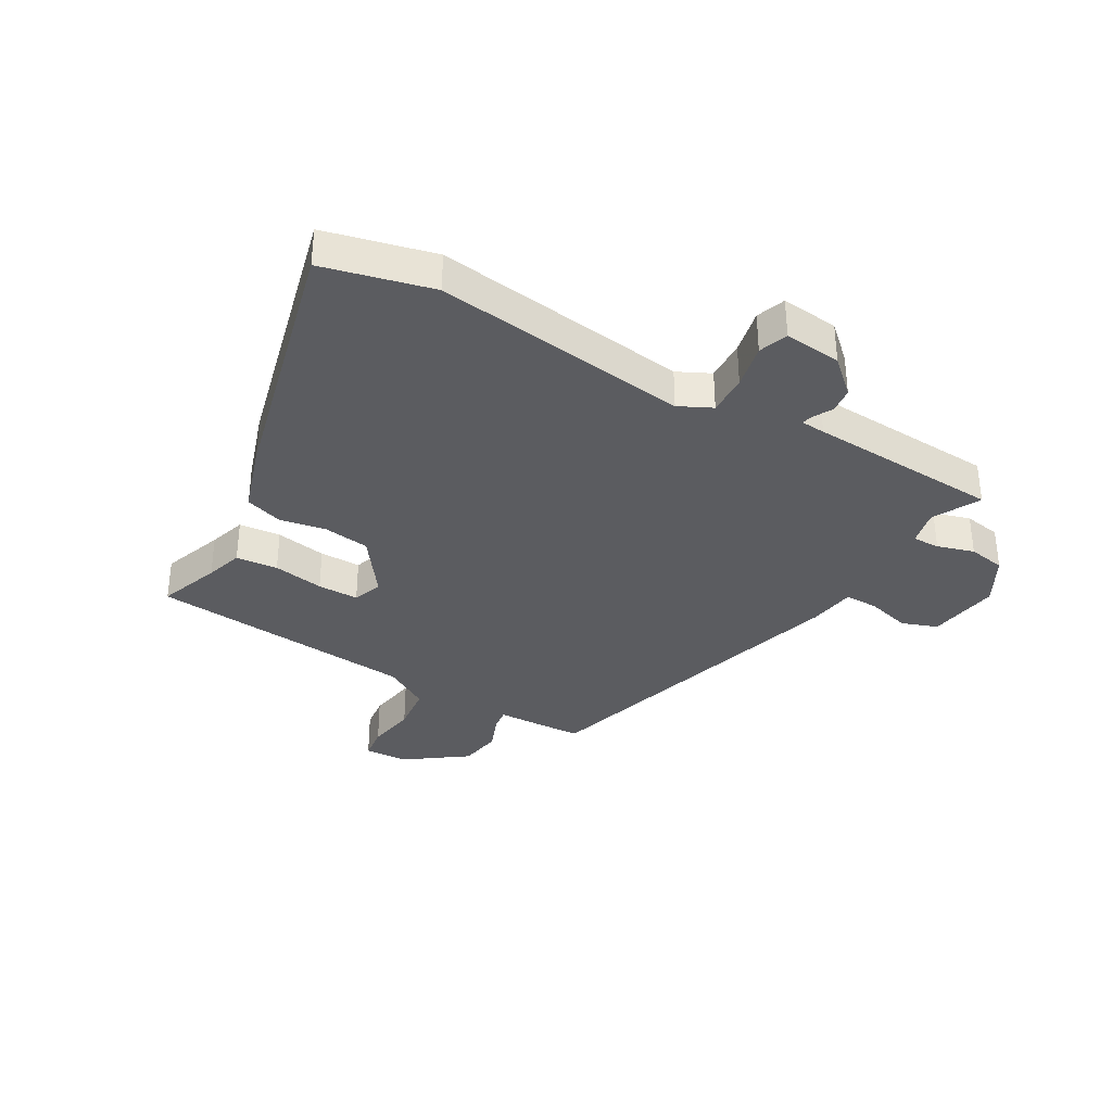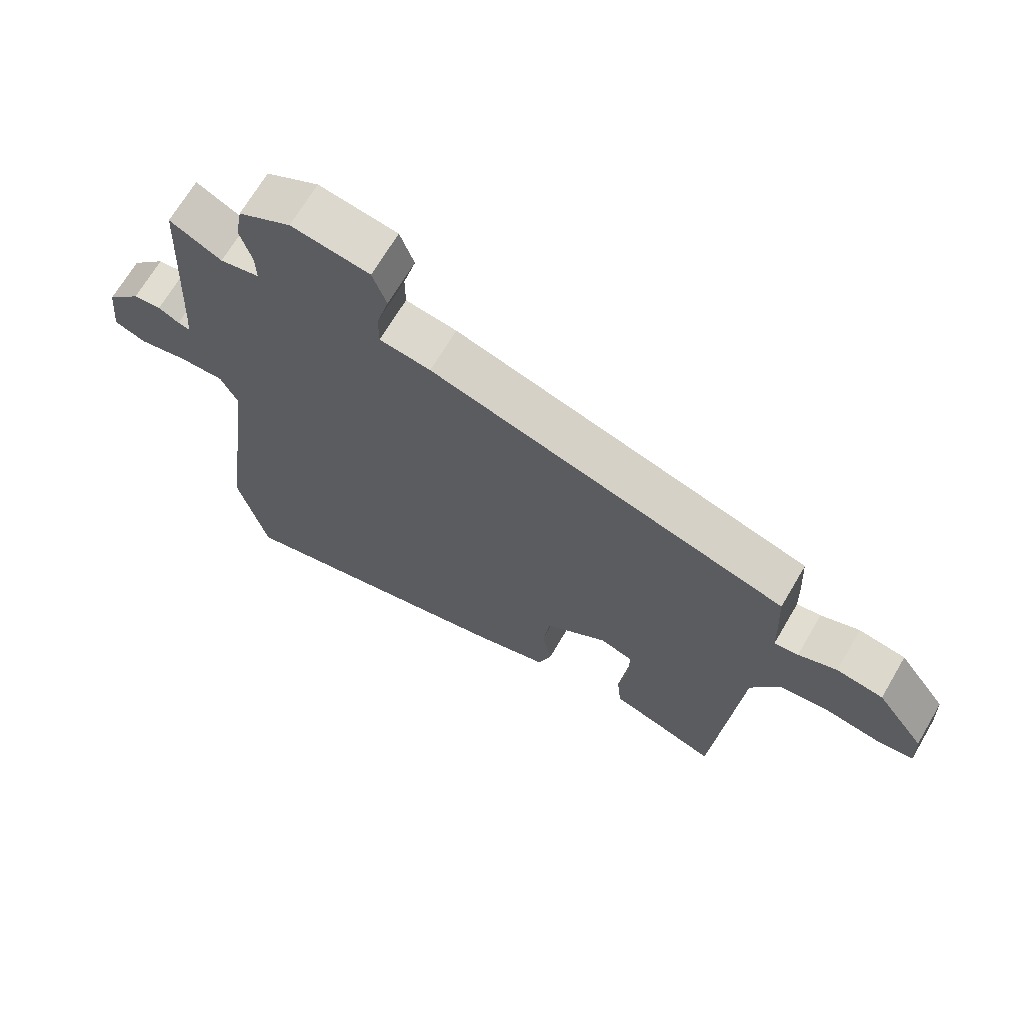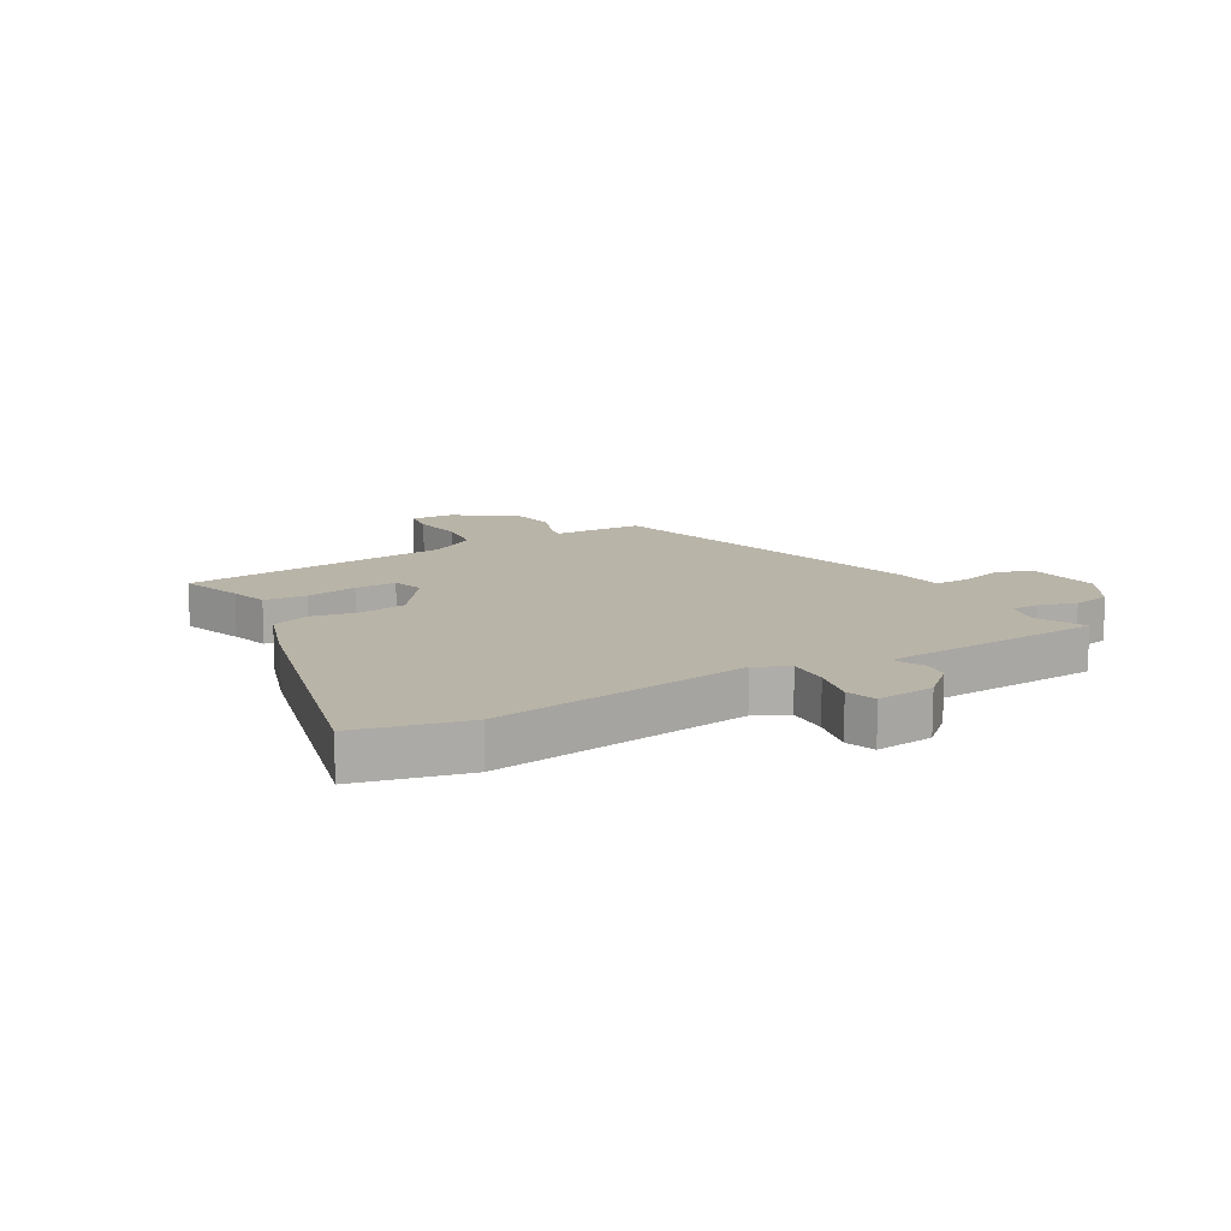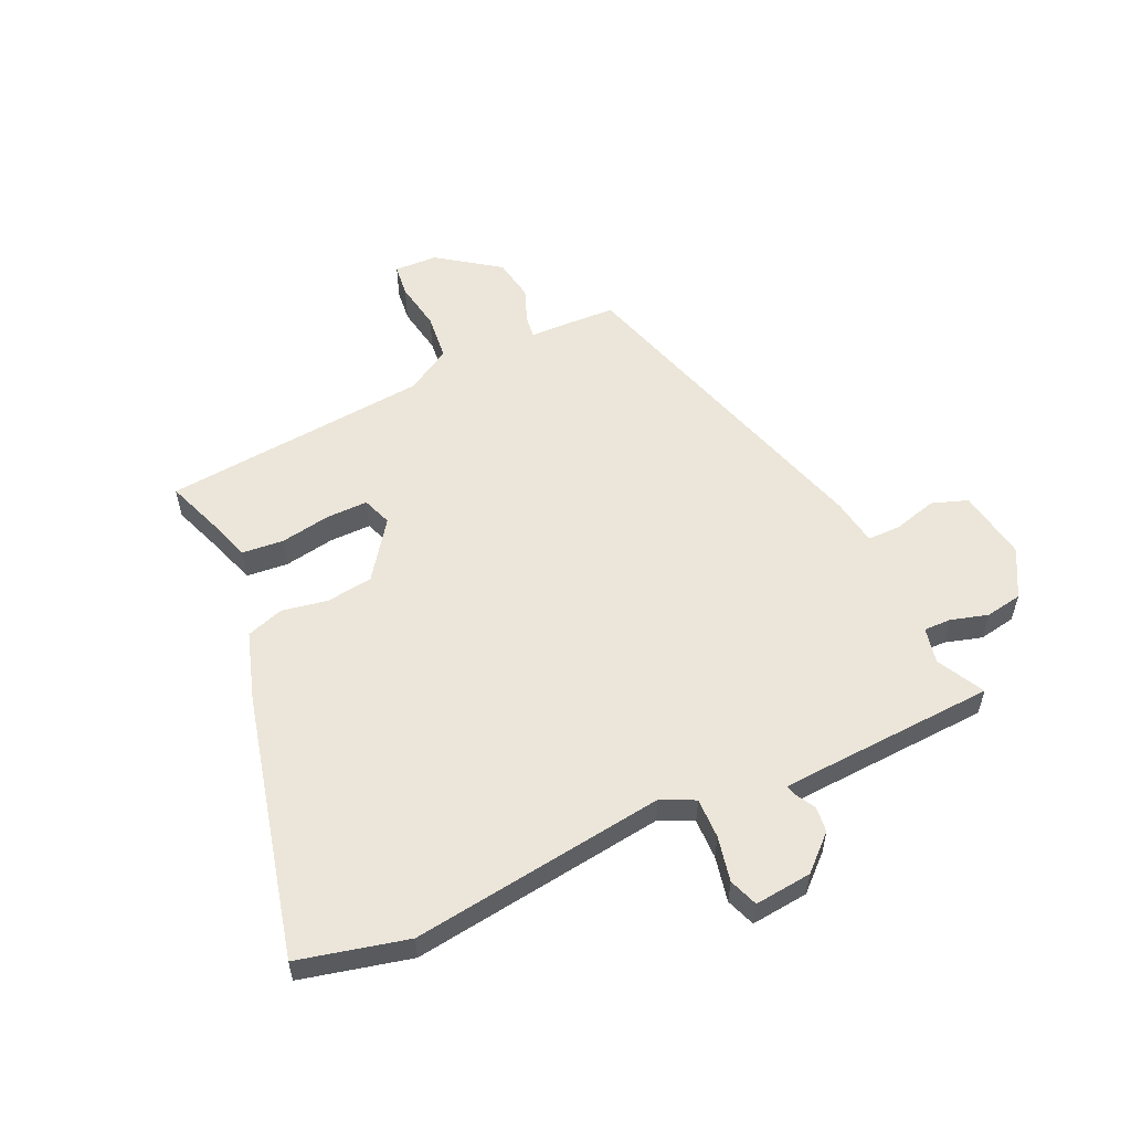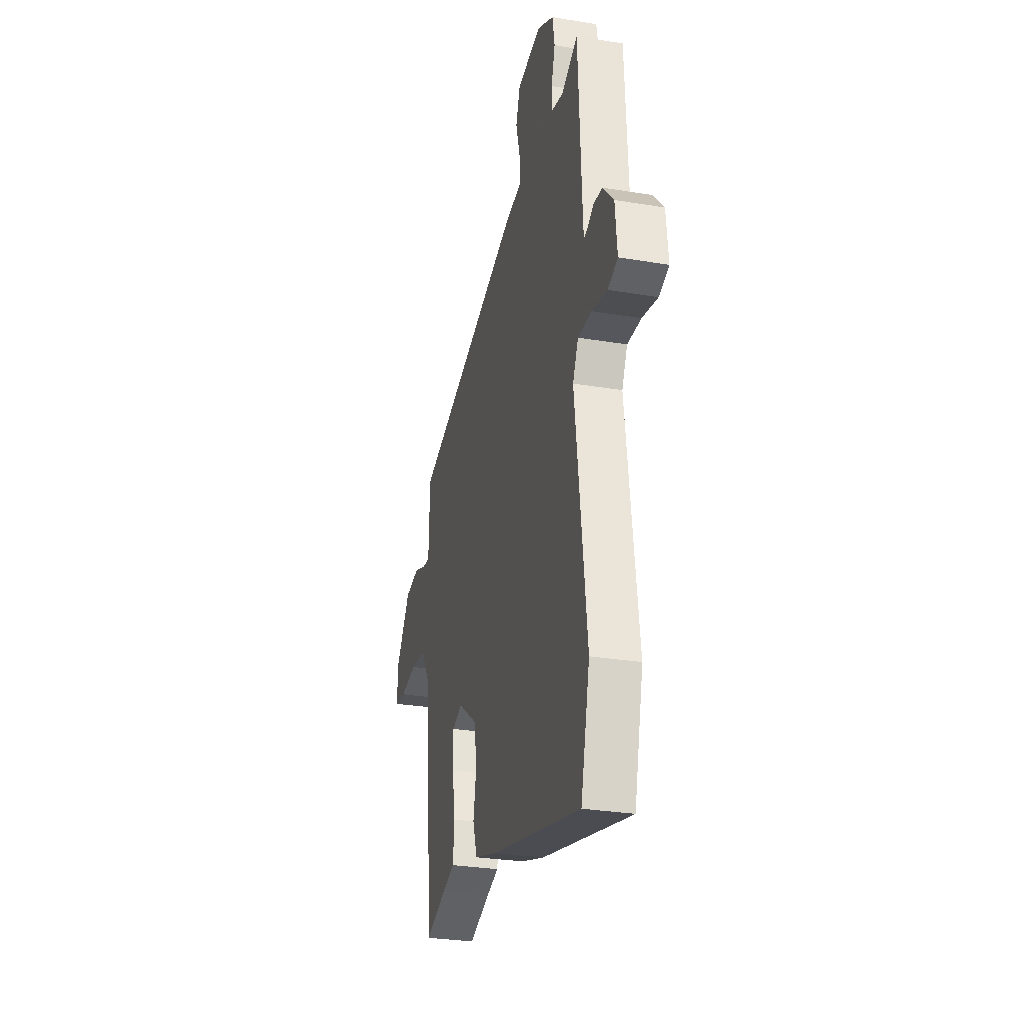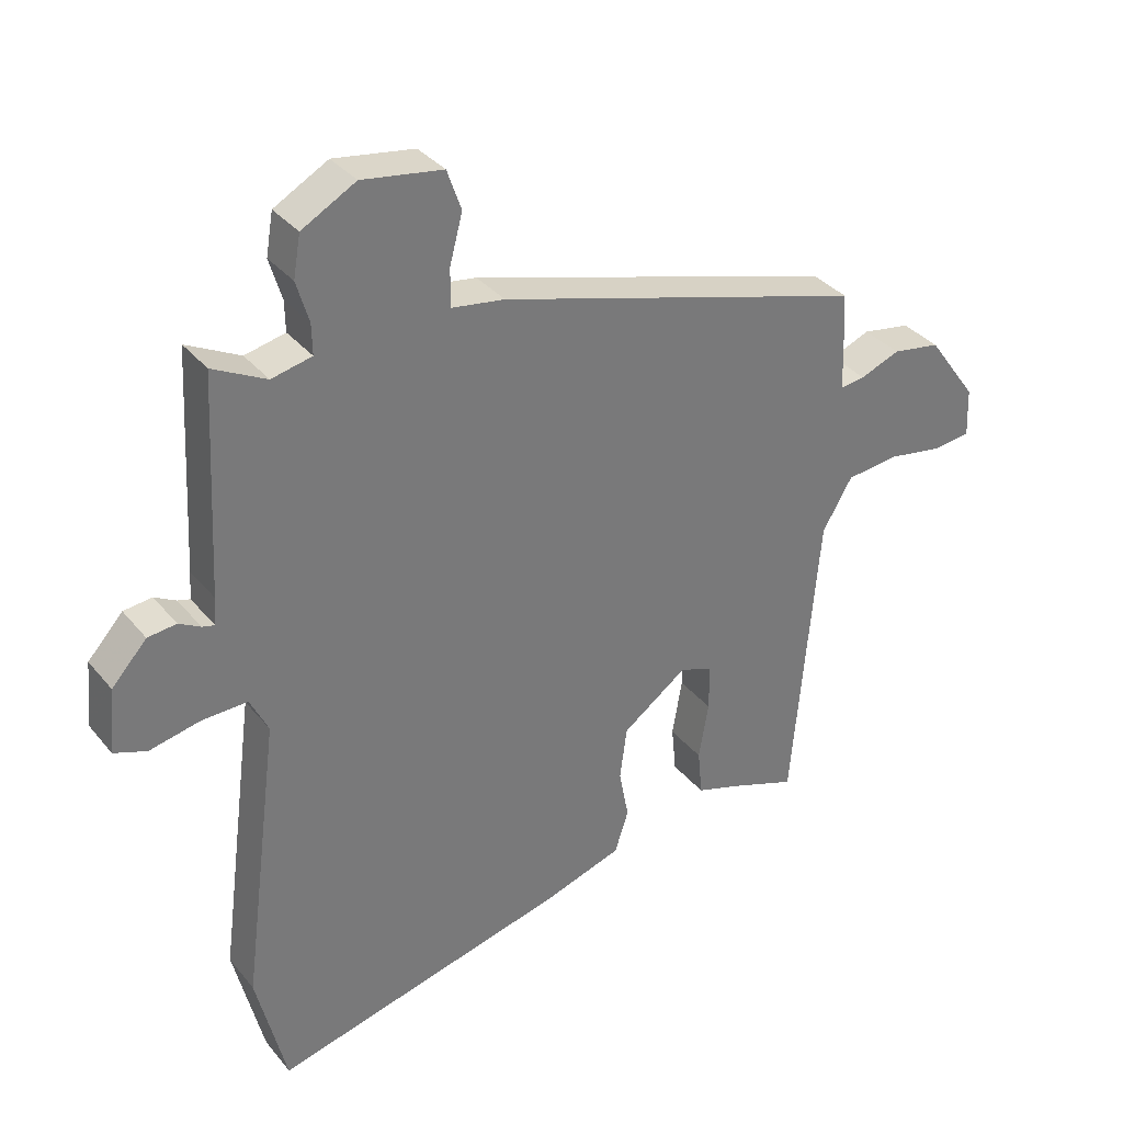
<metadata>
{"format":"obj","ext":"obj","renderer":"f3d","projection":"perspective","resolution":1024,"background":"white","views":[{"elev":-35.0,"azim":-120.0,"up":"+Y"},{"elev":68.6,"azim":30.4,"up":"+Z"},{"elev":13.3,"azim":-119.9,"up":"+Y"},{"elev":55.6,"azim":-115.1,"up":"+Y"},{"elev":-29.1,"azim":-103.9,"up":"+Z"},{"elev":34.3,"azim":-33.2,"up":"+Z"}]}
</metadata>
<code>
v -0.498 0.07 0.548
v -0.416 0.07 0.506
v -0.354 0.07 0.52
v -0.355 0.07 0.567
v -0.374 0.07 0.631
v -0.363 0.07 0.695
v -0.28 0.07 0.741
v -0.156 0.07 0.722
v -0.134 0.07 0.66
v -0.154 0.07 0.585
v -0.154 0.07 0.527
v -0.073 0.07 0.515
v 0.494 0.07 0.35
v 0.498 0.07 0.267
v 0.5 0.07 0.197
v 0.538 0.07 0.202
v 0.599 0.07 0.226
v 0.673 0.07 0.214
v 0.749 0.07 0.109
v 0.752 0.07 0.034
v 0.695 0.07 0.027
v 0.61 0.07 0.041
v 0.529 0.07 0.032
v 0.483 0.07 -0.046
v 0.442 0.07 -0.509
v 0.336 0.07 -0.471
v 0.272 0.07 -0.451
v 0.265 0.07 -0.379
v 0.28 0.07 -0.291
v 0.28 0.07 -0.22
v 0.229 0.07 -0.202
v 0.13 0.07 -0.274
v 0.119 0.07 -0.355
v 0.134 0.07 -0.433
v 0.113 0.07 -0.498
v -0.007 0.07 -0.537
v -0.463 0.07 -0.651
v -0.509 0.07 -0.463
v -0.452 0.07 -0.023
v -0.48 0.07 0.034
v -0.55 0.07 0.032
v -0.628 0.07 0.015
v -0.678 0.07 0.033
v -0.668 0.07 0.132
v -0.614 0.07 0.191
v -0.57 0.07 0.196
v -0.537 0.07 0.178
v -0.518 0.07 0.173
v -0.515 0.07 0.215
v -0.498 0 0.548
v -0.416 0 0.506
v -0.354 0 0.52
v -0.355 0 0.567
v -0.374 0 0.631
v -0.363 0 0.695
v -0.28 0 0.741
v -0.156 0 0.722
v -0.134 0 0.66
v -0.154 0 0.585
v -0.154 0 0.527
v -0.073 0 0.515
v 0.494 0 0.35
v 0.498 0 0.267
v 0.5 0 0.197
v 0.538 0 0.202
v 0.599 0 0.226
v 0.673 0 0.214
v 0.749 0 0.109
v 0.752 0 0.034
v 0.695 0 0.027
v 0.61 0 0.041
v 0.529 0 0.032
v 0.483 0 -0.046
v 0.442 0 -0.509
v 0.336 0 -0.471
v 0.272 0 -0.451
v 0.265 0 -0.379
v 0.28 0 -0.291
v 0.28 0 -0.22
v 0.229 0 -0.202
v 0.13 0 -0.274
v 0.119 0 -0.355
v 0.134 0 -0.433
v 0.113 0 -0.498
v -0.007 0 -0.537
v -0.463 0 -0.651
v -0.509 0 -0.463
v -0.452 0 -0.023
v -0.48 0 0.034
v -0.55 0 0.032
v -0.628 0 0.015
v -0.678 0 0.033
v -0.668 0 0.132
v -0.614 0 0.191
v -0.57 0 0.196
v -0.537 0 0.178
v -0.518 0 0.173
v -0.515 0 0.215
f 44 45 46 47
f 44 47 48
f 41 42 43 44
f 40 41 44 48
f 39 40 48 49
f 37 38 39
f 36 37 39
f 33 34 35 36
f 32 33 36 39
f 31 32 39 49
f 26 27 28 29
f 24 25 26 29
f 23 24 29 30
f 19 20 21 22
f 19 22 23
f 16 17 18 19
f 15 16 19 23
f 12 13 14 15
f 11 12 15 23
f 7 8 9 10
f 7 10 11
f 4 5 6 7
f 3 4 7 11
f 2 3 11 23
f 49 1 2
f 30 31 49
f 2 23 30 49
f 96 95 94 93
f 97 96 93
f 93 92 91 90
f 97 93 90 89
f 98 97 89 88
f 88 87 86
f 88 86 85
f 85 84 83 82
f 88 85 82 81
f 98 88 81 80
f 78 77 76 75
f 78 75 74 73
f 79 78 73 72
f 71 70 69 68
f 72 71 68
f 68 67 66 65
f 72 68 65 64
f 64 63 62 61
f 72 64 61 60
f 59 58 57 56
f 60 59 56
f 56 55 54 53
f 60 56 53 52
f 72 60 52 51
f 51 50 98
f 98 80 79
f 98 79 72 51
f 1 50 51 2
f 2 51 52 3
f 3 52 53 4
f 4 53 54 5
f 5 54 55 6
f 6 55 56 7
f 7 56 57 8
f 8 57 58 9
f 9 58 59 10
f 10 59 60 11
f 11 60 61 12
f 12 61 62 13
f 13 62 63 14
f 14 63 64 15
f 15 64 65 16
f 16 65 66 17
f 17 66 67 18
f 18 67 68 19
f 19 68 69 20
f 20 69 70 21
f 21 70 71 22
f 22 71 72 23
f 23 72 73 24
f 24 73 74 25
f 25 74 75 26
f 26 75 76 27
f 27 76 77 28
f 28 77 78 29
f 29 78 79 30
f 30 79 80 31
f 31 80 81 32
f 32 81 82 33
f 33 82 83 34
f 34 83 84 35
f 35 84 85 36
f 36 85 86 37
f 37 86 87 38
f 38 87 88 39
f 39 88 89 40
f 40 89 90 41
f 41 90 91 42
f 42 91 92 43
f 43 92 93 44
f 44 93 94 45
f 45 94 95 46
f 46 95 96 47
f 47 96 97 48
f 48 97 98 49
f 49 98 50 1

</code>
